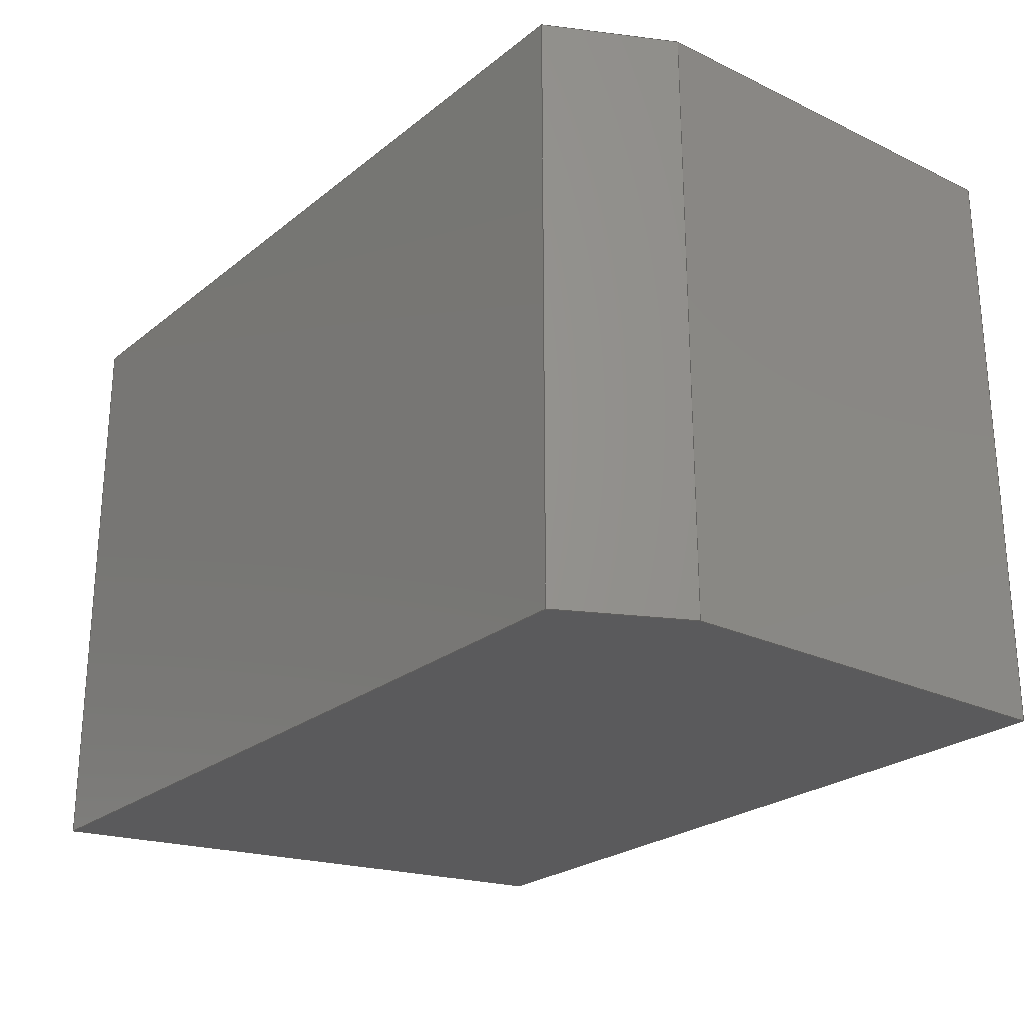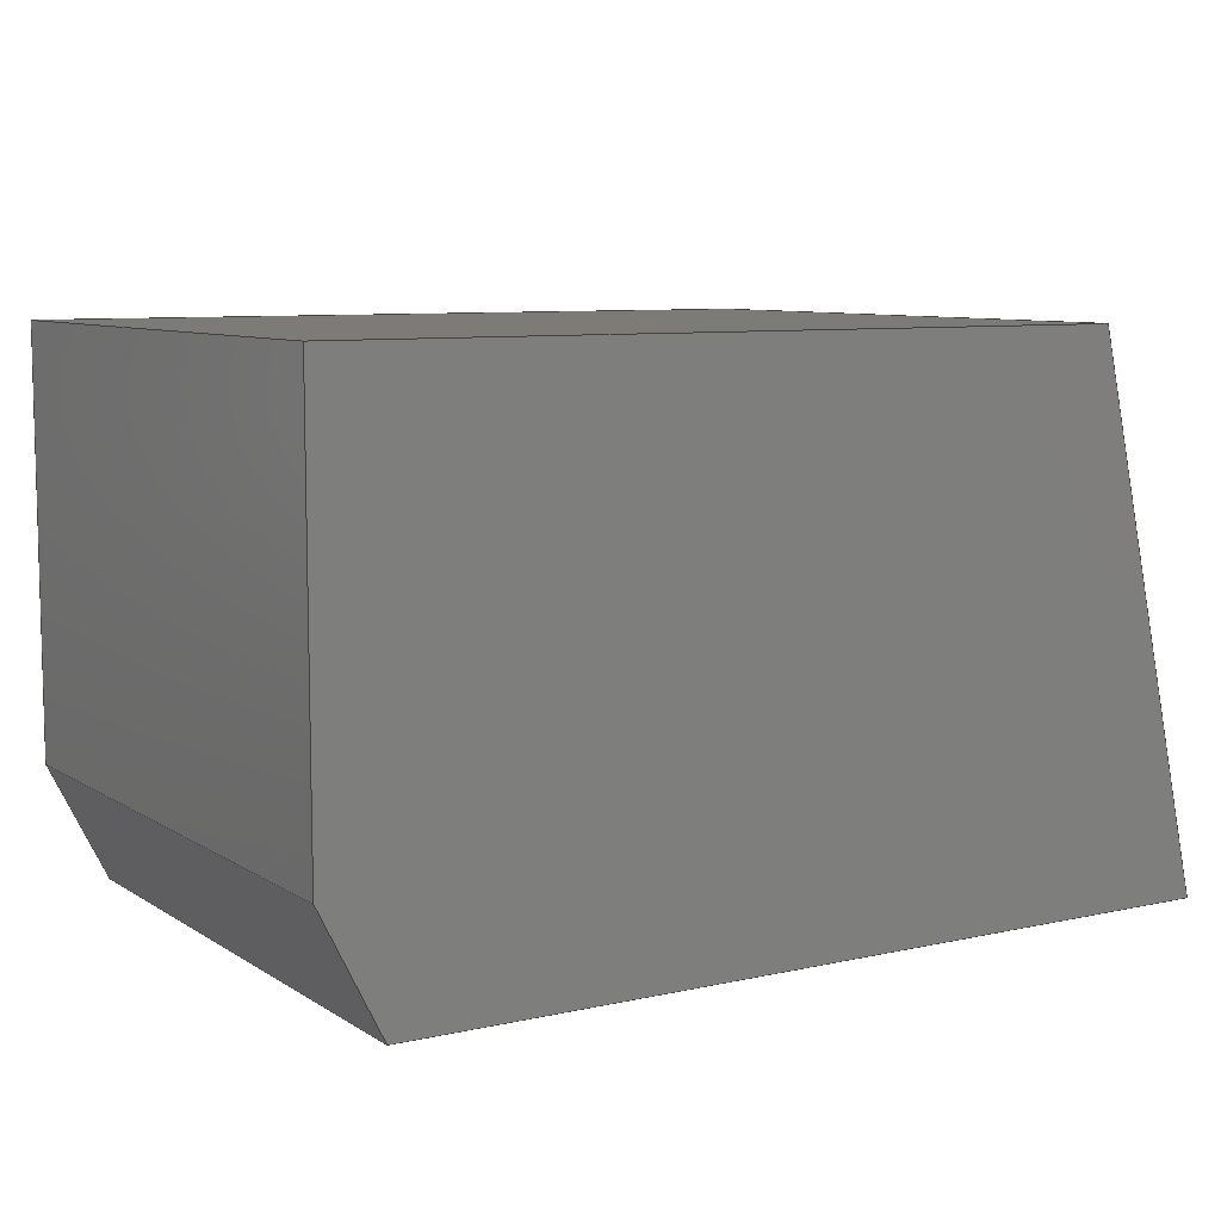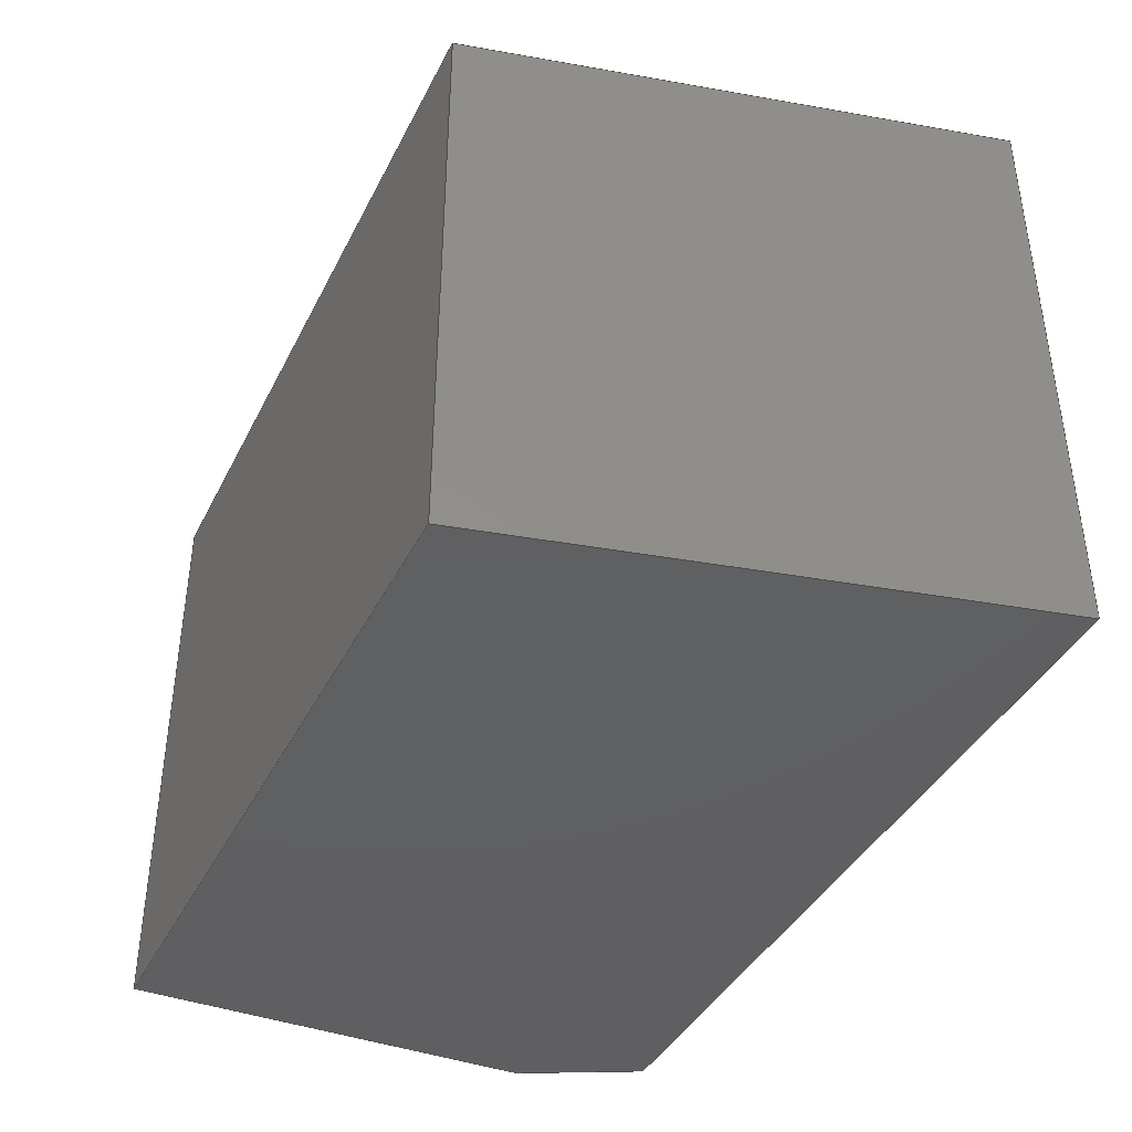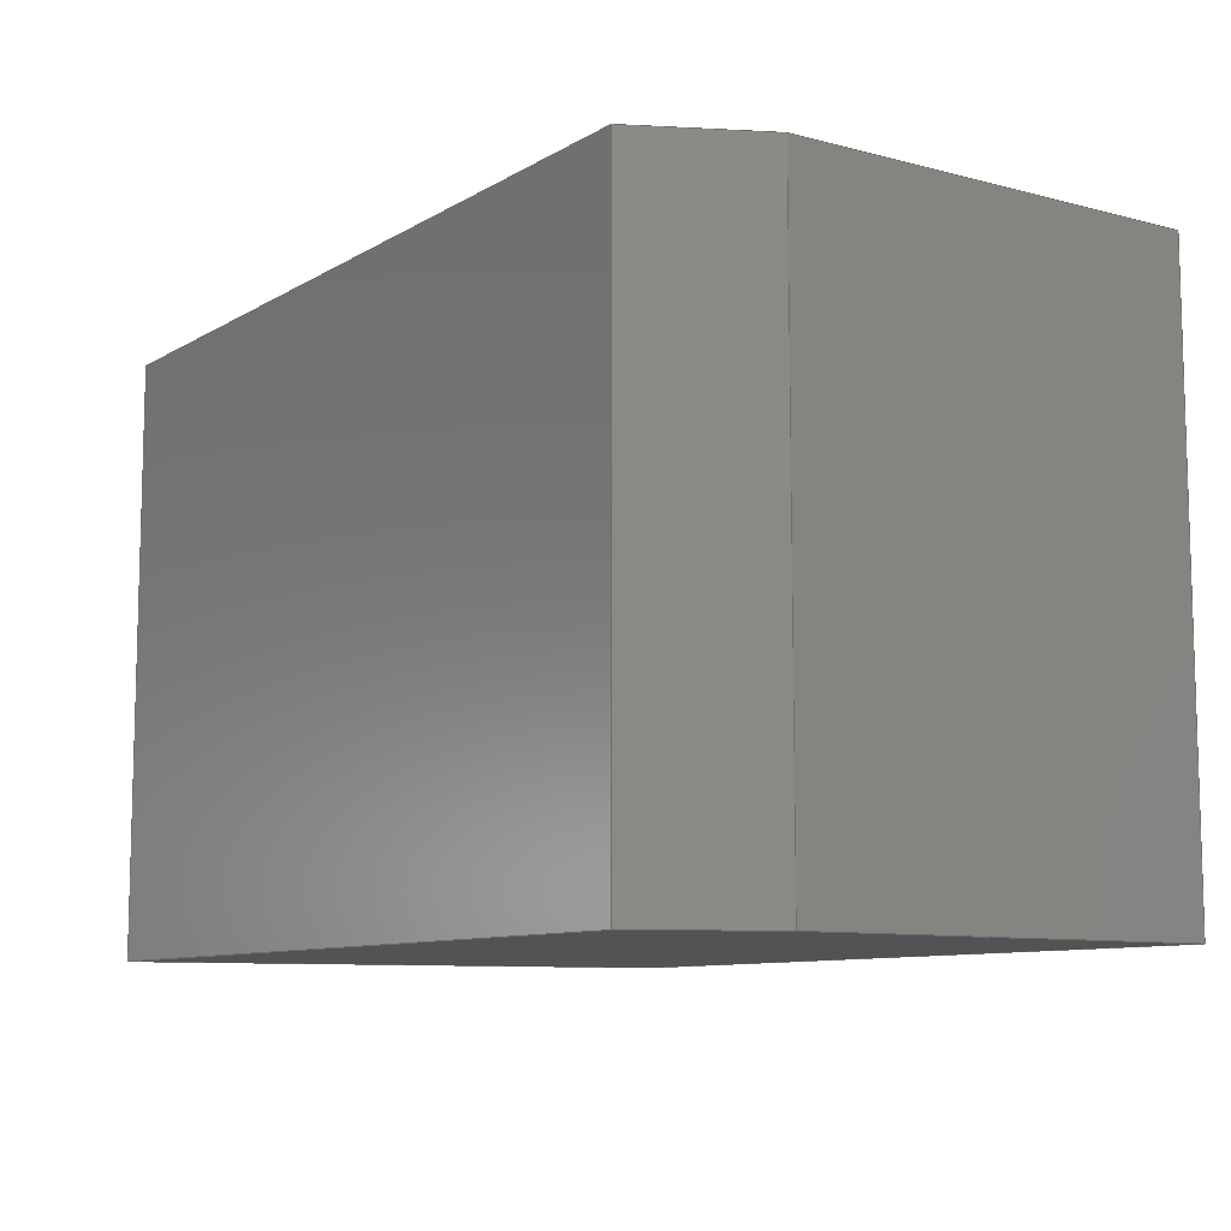
<metadata>
{"format":"step","ext":"step","renderer":"f3d","projection":"perspective","resolution":1024,"background":"white","views":[{"elev":-24.6,"azim":51.9,"up":"+Z"},{"elev":8.3,"azim":148.4,"up":"+Y"},{"elev":-40.2,"azim":-114.8,"up":"+Z"},{"elev":-9.5,"azim":55.7,"up":"+Z"}]}
</metadata>
<code>
ISO-10303-21;
DATA;
#1=MECHANICAL_DESIGN_GEOMETRIC_PRESENTATION_REPRESENTATION('',(#10,#11,
#12),#315);
#2=SHAPE_REPRESENTATION_RELATIONSHIP('SRR','None',#322,#3);
#3=ADVANCED_BREP_SHAPE_REPRESENTATION('',(#13,#14,#15),#314);
#4=CIRCLE('',#201,0.1414);
#5=CIRCLE('',#202,0.1414);
#6=CIRCLE('',#206,0.1414);
#7=CIRCLE('',#207,0.1414);
#8=CYLINDRICAL_SURFACE('',#200,0.1414);
#9=CYLINDRICAL_SURFACE('',#205,0.1414);
#10=STYLED_ITEM('',(#332),#13);
#11=STYLED_ITEM('',(#331),#14);
#12=STYLED_ITEM('',(#331),#15);
#13=MANIFOLD_SOLID_BREP('Body1',#177);
#14=MANIFOLD_SOLID_BREP('Body2',#178);
#15=MANIFOLD_SOLID_BREP('Body3',#179);
#16=FACE_OUTER_BOUND('',#29,.T.);
#17=FACE_OUTER_BOUND('',#30,.T.);
#18=FACE_OUTER_BOUND('',#31,.T.);
#19=FACE_OUTER_BOUND('',#32,.T.);
#20=FACE_OUTER_BOUND('',#33,.T.);
#21=FACE_OUTER_BOUND('',#34,.T.);
#22=FACE_OUTER_BOUND('',#35,.T.);
#23=FACE_OUTER_BOUND('',#36,.T.);
#24=FACE_OUTER_BOUND('',#37,.T.);
#25=FACE_OUTER_BOUND('',#38,.T.);
#26=FACE_OUTER_BOUND('',#39,.T.);
#27=FACE_OUTER_BOUND('',#40,.T.);
#28=FACE_OUTER_BOUND('',#41,.T.);
#29=EDGE_LOOP('',(#111,#112,#113,#114,#115));
#30=EDGE_LOOP('',(#116,#117,#118,#119));
#31=EDGE_LOOP('',(#120,#121,#122,#123));
#32=EDGE_LOOP('',(#124,#125,#126,#127));
#33=EDGE_LOOP('',(#128,#129,#130,#131));
#34=EDGE_LOOP('',(#132,#133,#134,#135));
#35=EDGE_LOOP('',(#136,#137,#138,#139,#140));
#36=EDGE_LOOP('',(#141,#142,#143,#144));
#37=EDGE_LOOP('',(#145));
#38=EDGE_LOOP('',(#146));
#39=EDGE_LOOP('',(#147,#148,#149,#150));
#40=EDGE_LOOP('',(#151));
#41=EDGE_LOOP('',(#152));
#42=LINE('',#267,#59);
#43=LINE('',#269,#60);
#44=LINE('',#271,#61);
#45=LINE('',#273,#62);
#46=LINE('',#274,#63);
#47=LINE('',#277,#64);
#48=LINE('',#279,#65);
#49=LINE('',#280,#66);
#50=LINE('',#283,#67);
#51=LINE('',#284,#68);
#52=LINE('',#287,#69);
#53=LINE('',#288,#70);
#54=LINE('',#291,#71);
#55=LINE('',#292,#72);
#56=LINE('',#294,#73);
#57=LINE('',#300,#74);
#58=LINE('',#308,#75);
#59=VECTOR('',#214,1);
#60=VECTOR('',#215,1);
#61=VECTOR('',#216,1);
#62=VECTOR('',#217,1);
#63=VECTOR('',#218,1);
#64=VECTOR('',#221,1);
#65=VECTOR('',#222,1);
#66=VECTOR('',#223,1);
#67=VECTOR('',#226,1);
#68=VECTOR('',#227,1);
#69=VECTOR('',#230,1);
#70=VECTOR('',#231,1);
#71=VECTOR('',#234,1);
#72=VECTOR('',#235,1);
#73=VECTOR('',#238,1);
#74=VECTOR('',#245,0.1414);
#75=VECTOR('',#256,0.1414);
#76=VERTEX_POINT('',#265);
#77=VERTEX_POINT('',#266);
#78=VERTEX_POINT('',#268);
#79=VERTEX_POINT('',#270);
#80=VERTEX_POINT('',#272);
#81=VERTEX_POINT('',#276);
#82=VERTEX_POINT('',#278);
#83=VERTEX_POINT('',#282);
#84=VERTEX_POINT('',#286);
#85=VERTEX_POINT('',#290);
#86=VERTEX_POINT('',#297);
#87=VERTEX_POINT('',#299);
#88=VERTEX_POINT('',#305);
#89=VERTEX_POINT('',#307);
#90=EDGE_CURVE('',#76,#77,#42,.T.);
#91=EDGE_CURVE('',#77,#78,#43,.T.);
#92=EDGE_CURVE('',#78,#79,#44,.T.);
#93=EDGE_CURVE('',#79,#80,#45,.T.);
#94=EDGE_CURVE('',#80,#76,#46,.T.);
#95=EDGE_CURVE('',#81,#77,#47,.T.);
#96=EDGE_CURVE('',#82,#81,#48,.T.);
#97=EDGE_CURVE('',#78,#82,#49,.T.);
#98=EDGE_CURVE('',#83,#82,#50,.T.);
#99=EDGE_CURVE('',#79,#83,#51,.T.);
#100=EDGE_CURVE('',#84,#83,#52,.T.);
#101=EDGE_CURVE('',#80,#84,#53,.T.);
#102=EDGE_CURVE('',#85,#84,#54,.T.);
#103=EDGE_CURVE('',#76,#85,#55,.T.);
#104=EDGE_CURVE('',#81,#85,#56,.T.);
#105=EDGE_CURVE('',#86,#86,#4,.T.);
#106=EDGE_CURVE('',#86,#87,#57,.T.);
#107=EDGE_CURVE('',#87,#87,#5,.T.);
#108=EDGE_CURVE('',#88,#88,#6,.T.);
#109=EDGE_CURVE('',#88,#89,#58,.T.);
#110=EDGE_CURVE('',#89,#89,#7,.T.);
#111=ORIENTED_EDGE('',*,*,#90,.T.);
#112=ORIENTED_EDGE('',*,*,#91,.T.);
#113=ORIENTED_EDGE('',*,*,#92,.T.);
#114=ORIENTED_EDGE('',*,*,#93,.T.);
#115=ORIENTED_EDGE('',*,*,#94,.T.);
#116=ORIENTED_EDGE('',*,*,#95,.F.);
#117=ORIENTED_EDGE('',*,*,#96,.F.);
#118=ORIENTED_EDGE('',*,*,#97,.F.);
#119=ORIENTED_EDGE('',*,*,#91,.F.);
#120=ORIENTED_EDGE('',*,*,#97,.T.);
#121=ORIENTED_EDGE('',*,*,#98,.F.);
#122=ORIENTED_EDGE('',*,*,#99,.F.);
#123=ORIENTED_EDGE('',*,*,#92,.F.);
#124=ORIENTED_EDGE('',*,*,#99,.T.);
#125=ORIENTED_EDGE('',*,*,#100,.F.);
#126=ORIENTED_EDGE('',*,*,#101,.F.);
#127=ORIENTED_EDGE('',*,*,#93,.F.);
#128=ORIENTED_EDGE('',*,*,#101,.T.);
#129=ORIENTED_EDGE('',*,*,#102,.F.);
#130=ORIENTED_EDGE('',*,*,#103,.F.);
#131=ORIENTED_EDGE('',*,*,#94,.F.);
#132=ORIENTED_EDGE('',*,*,#103,.T.);
#133=ORIENTED_EDGE('',*,*,#104,.F.);
#134=ORIENTED_EDGE('',*,*,#95,.T.);
#135=ORIENTED_EDGE('',*,*,#90,.F.);
#136=ORIENTED_EDGE('',*,*,#104,.T.);
#137=ORIENTED_EDGE('',*,*,#102,.T.);
#138=ORIENTED_EDGE('',*,*,#100,.T.);
#139=ORIENTED_EDGE('',*,*,#98,.T.);
#140=ORIENTED_EDGE('',*,*,#96,.T.);
#141=ORIENTED_EDGE('',*,*,#105,.F.);
#142=ORIENTED_EDGE('',*,*,#106,.T.);
#143=ORIENTED_EDGE('',*,*,#107,.T.);
#144=ORIENTED_EDGE('',*,*,#106,.F.);
#145=ORIENTED_EDGE('',*,*,#105,.T.);
#146=ORIENTED_EDGE('',*,*,#107,.F.);
#147=ORIENTED_EDGE('',*,*,#108,.F.);
#148=ORIENTED_EDGE('',*,*,#109,.T.);
#149=ORIENTED_EDGE('',*,*,#110,.T.);
#150=ORIENTED_EDGE('',*,*,#109,.F.);
#151=ORIENTED_EDGE('',*,*,#108,.T.);
#152=ORIENTED_EDGE('',*,*,#110,.F.);
#153=PLANE('',#193);
#154=PLANE('',#194);
#155=PLANE('',#195);
#156=PLANE('',#196);
#157=PLANE('',#197);
#158=PLANE('',#198);
#159=PLANE('',#199);
#160=PLANE('',#203);
#161=PLANE('',#204);
#162=PLANE('',#208);
#163=PLANE('',#209);
#164=ADVANCED_FACE('',(#16),#153,.T.);
#165=ADVANCED_FACE('',(#17),#154,.T.);
#166=ADVANCED_FACE('',(#18),#155,.T.);
#167=ADVANCED_FACE('',(#19),#156,.T.);
#168=ADVANCED_FACE('',(#20),#157,.T.);
#169=ADVANCED_FACE('',(#21),#158,.T.);
#170=ADVANCED_FACE('',(#22),#159,.T.);
#171=ADVANCED_FACE('',(#23),#8,.T.);
#172=ADVANCED_FACE('',(#24),#160,.T.);
#173=ADVANCED_FACE('',(#25),#161,.F.);
#174=ADVANCED_FACE('',(#26),#9,.T.);
#175=ADVANCED_FACE('',(#27),#162,.T.);
#176=ADVANCED_FACE('',(#28),#163,.F.);
#177=CLOSED_SHELL('',(#164,#165,#166,#167,#168,#169,#170));
#178=CLOSED_SHELL('',(#171,#172,#173));
#179=CLOSED_SHELL('',(#174,#175,#176));
#180=DERIVED_UNIT_ELEMENT(#182,1);
#181=DERIVED_UNIT_ELEMENT(#317,3);
#182=(
MASS_UNIT()
NAMED_UNIT(*)
SI_UNIT(.KILO.,.GRAM.)
);
#183=DERIVED_UNIT((#180,#181));
#184=MEASURE_REPRESENTATION_ITEM('density measure',
POSITIVE_RATIO_MEASURE(7850),#183);
#185=PROPERTY_DEFINITION_REPRESENTATION(#190,#187);
#186=PROPERTY_DEFINITION_REPRESENTATION(#191,#188);
#187=REPRESENTATION('material name',(#189),#314);
#188=REPRESENTATION('density',(#184),#314);
#189=DESCRIPTIVE_REPRESENTATION_ITEM('Steel','Steel');
#190=PROPERTY_DEFINITION('material property','material name',#324);
#191=PROPERTY_DEFINITION('material property','density of part',#324);
#192=AXIS2_PLACEMENT_3D('placement',#263,#210,#211);
#193=AXIS2_PLACEMENT_3D('',#264,#212,#213);
#194=AXIS2_PLACEMENT_3D('',#275,#219,#220);
#195=AXIS2_PLACEMENT_3D('',#281,#224,#225);
#196=AXIS2_PLACEMENT_3D('',#285,#228,#229);
#197=AXIS2_PLACEMENT_3D('',#289,#232,#233);
#198=AXIS2_PLACEMENT_3D('',#293,#236,#237);
#199=AXIS2_PLACEMENT_3D('',#295,#239,#240);
#200=AXIS2_PLACEMENT_3D('',#296,#241,#242);
#201=AXIS2_PLACEMENT_3D('',#298,#243,#244);
#202=AXIS2_PLACEMENT_3D('',#301,#246,#247);
#203=AXIS2_PLACEMENT_3D('',#302,#248,#249);
#204=AXIS2_PLACEMENT_3D('',#303,#250,#251);
#205=AXIS2_PLACEMENT_3D('',#304,#252,#253);
#206=AXIS2_PLACEMENT_3D('',#306,#254,#255);
#207=AXIS2_PLACEMENT_3D('',#309,#257,#258);
#208=AXIS2_PLACEMENT_3D('',#310,#259,#260);
#209=AXIS2_PLACEMENT_3D('',#311,#261,#262);
#210=DIRECTION('axis',(0,0,1));
#211=DIRECTION('refdir',(1,0,0));
#212=DIRECTION('center_axis',(0,0,-1));
#213=DIRECTION('ref_axis',(-1,0,0));
#214=DIRECTION('',(-1,0,0));
#215=DIRECTION('',(0.2169,0.9762,0));
#216=DIRECTION('',(1,0,0));
#217=DIRECTION('',(0,-1,0));
#218=DIRECTION('',(-0.4472,-0.8944,0));
#219=DIRECTION('center_axis',(-0.9762,0.2169,0));
#220=DIRECTION('ref_axis',(-0.2169,-0.9762,0));
#221=DIRECTION('',(0,0,-1));
#222=DIRECTION('',(-0.2169,-0.9762,0));
#223=DIRECTION('',(0,0,1));
#224=DIRECTION('center_axis',(0,1,0));
#225=DIRECTION('ref_axis',(-1,0,0));
#226=DIRECTION('',(-1,0,0));
#227=DIRECTION('',(0,0,1));
#228=DIRECTION('center_axis',(1,0,0));
#229=DIRECTION('ref_axis',(0,1,0));
#230=DIRECTION('',(0,1,0));
#231=DIRECTION('',(0,0,1));
#232=DIRECTION('center_axis',(0.8944,-0.4472,0));
#233=DIRECTION('ref_axis',(0.4472,0.8944,0));
#234=DIRECTION('',(0.4472,0.8944,0));
#235=DIRECTION('',(0,0,1));
#236=DIRECTION('center_axis',(0,-1,0));
#237=DIRECTION('ref_axis',(1,0,0));
#238=DIRECTION('',(1,0,0));
#239=DIRECTION('center_axis',(0,0,1));
#240=DIRECTION('ref_axis',(1,0,0));
#241=DIRECTION('center_axis',(0,0,1));
#242=DIRECTION('ref_axis',(1,0,0));
#243=DIRECTION('center_axis',(0,0,1));
#244=DIRECTION('ref_axis',(1,0,0));
#245=DIRECTION('',(0,0,-1));
#246=DIRECTION('center_axis',(0,0,1));
#247=DIRECTION('ref_axis',(1,0,0));
#248=DIRECTION('center_axis',(0,0,1));
#249=DIRECTION('ref_axis',(1,0,0));
#250=DIRECTION('center_axis',(0,0,1));
#251=DIRECTION('ref_axis',(1,0,0));
#252=DIRECTION('center_axis',(0,0,1));
#253=DIRECTION('ref_axis',(1,0,0));
#254=DIRECTION('center_axis',(0,0,1));
#255=DIRECTION('ref_axis',(1,0,0));
#256=DIRECTION('',(0,0,-1));
#257=DIRECTION('center_axis',(0,0,1));
#258=DIRECTION('ref_axis',(1,0,0));
#259=DIRECTION('center_axis',(0,0,1));
#260=DIRECTION('ref_axis',(1,0,0));
#261=DIRECTION('center_axis',(0,0,1));
#262=DIRECTION('ref_axis',(1,0,0));
#263=CARTESIAN_POINT('',(0,0,0));
#264=CARTESIAN_POINT('Origin',(-0.75,2.25,-2.5));
#265=CARTESIAN_POINT('',(2.5,0,-2.5));
#266=CARTESIAN_POINT('',(-4.5,0,-2.5));
#267=CARTESIAN_POINT('',(2.5,0,-2.5));
#268=CARTESIAN_POINT('',(-3.5,4.5,-2.5));
#269=CARTESIAN_POINT('',(-4.5,0,-2.5));
#270=CARTESIAN_POINT('',(3,4.5,-2.5));
#271=CARTESIAN_POINT('',(-3.5,4.5,-2.5));
#272=CARTESIAN_POINT('',(3,1,-2.5));
#273=CARTESIAN_POINT('',(3,4.5,-2.5));
#274=CARTESIAN_POINT('',(3,1,-2.5));
#275=CARTESIAN_POINT('Origin',(-3.5,4.5,0));
#276=CARTESIAN_POINT('',(-4.5,0,2.5));
#277=CARTESIAN_POINT('',(-4.5,0,0));
#278=CARTESIAN_POINT('',(-3.5,4.5,2.5));
#279=CARTESIAN_POINT('',(-4.5,0,2.5));
#280=CARTESIAN_POINT('',(-3.5,4.5,0));
#281=CARTESIAN_POINT('Origin',(3,4.5,0));
#282=CARTESIAN_POINT('',(3,4.5,2.5));
#283=CARTESIAN_POINT('',(-3.5,4.5,2.5));
#284=CARTESIAN_POINT('',(3,4.5,0));
#285=CARTESIAN_POINT('Origin',(3,1,0));
#286=CARTESIAN_POINT('',(3,1,2.5));
#287=CARTESIAN_POINT('',(3,4.5,2.5));
#288=CARTESIAN_POINT('',(3,1,0));
#289=CARTESIAN_POINT('Origin',(2.5,0,0));
#290=CARTESIAN_POINT('',(2.5,0,2.5));
#291=CARTESIAN_POINT('',(3,1,2.5));
#292=CARTESIAN_POINT('',(2.5,0,0));
#293=CARTESIAN_POINT('Origin',(-4.5,0,0));
#294=CARTESIAN_POINT('',(2.5,0,2.5));
#295=CARTESIAN_POINT('Origin',(-0.75,2.25,2.5));
#296=CARTESIAN_POINT('Origin',(-2.2,1.3,2.5));
#297=CARTESIAN_POINT('',(-2.341,1.3,2.6));
#298=CARTESIAN_POINT('Origin',(-2.2,1.3,2.6));
#299=CARTESIAN_POINT('',(-2.341,1.3,2.5));
#300=CARTESIAN_POINT('',(-2.341,1.3,2.5));
#301=CARTESIAN_POINT('Origin',(-2.2,1.3,2.5));
#302=CARTESIAN_POINT('Origin',(-2.2,1.3,2.6));
#303=CARTESIAN_POINT('Origin',(-2.2,1.3,2.5));
#304=CARTESIAN_POINT('Origin',(0.7,1.3,2.5));
#305=CARTESIAN_POINT('',(0.5586,1.3,2.6));
#306=CARTESIAN_POINT('Origin',(0.7,1.3,2.6));
#307=CARTESIAN_POINT('',(0.5586,1.3,2.5));
#308=CARTESIAN_POINT('',(0.5586,1.3,2.5));
#309=CARTESIAN_POINT('Origin',(0.7,1.3,2.5));
#310=CARTESIAN_POINT('Origin',(0.7,1.3,2.6));
#311=CARTESIAN_POINT('Origin',(0.7,1.3,2.5));
#312=UNCERTAINTY_MEASURE_WITH_UNIT(LENGTH_MEASURE(0.001),#316,
'DISTANCE_ACCURACY_VALUE',
'Maximum model space distance between geometric entities at asserted c
onnectivities');
#313=UNCERTAINTY_MEASURE_WITH_UNIT(LENGTH_MEASURE(0.001),#316,
'DISTANCE_ACCURACY_VALUE',
'Maximum model space distance between geometric entities at asserted c
onnectivities');
#314=(
GEOMETRIC_REPRESENTATION_CONTEXT(3)
GLOBAL_UNCERTAINTY_ASSIGNED_CONTEXT((#312))
GLOBAL_UNIT_ASSIGNED_CONTEXT((#316,#318,#319))
REPRESENTATION_CONTEXT('','3D')
);
#315=(
GEOMETRIC_REPRESENTATION_CONTEXT(3)
GLOBAL_UNCERTAINTY_ASSIGNED_CONTEXT((#313))
GLOBAL_UNIT_ASSIGNED_CONTEXT((#316,#318,#319))
REPRESENTATION_CONTEXT('','3D')
);
#316=(
LENGTH_UNIT()
NAMED_UNIT(*)
SI_UNIT(.CENTI.,.METRE.)
);
#317=(
LENGTH_UNIT()
NAMED_UNIT(*)
SI_UNIT($,.METRE.)
);
#318=(
NAMED_UNIT(*)
PLANE_ANGLE_UNIT()
SI_UNIT($,.RADIAN.)
);
#319=(
NAMED_UNIT(*)
SI_UNIT($,.STERADIAN.)
SOLID_ANGLE_UNIT()
);
#320=SHAPE_DEFINITION_REPRESENTATION(#321,#322);
#321=PRODUCT_DEFINITION_SHAPE('',$,#324);
#322=SHAPE_REPRESENTATION('',(#192),#314);
#323=PRODUCT_DEFINITION_CONTEXT('part definition',#328,'design');
#324=PRODUCT_DEFINITION('Untitled','Untitled',#325,#323);
#325=PRODUCT_DEFINITION_FORMATION('',$,#330);
#326=PRODUCT_RELATED_PRODUCT_CATEGORY('Untitled','Untitled',(#330));
#327=APPLICATION_PROTOCOL_DEFINITION('international standard',
'automotive_design',2009,#328);
#328=APPLICATION_CONTEXT(
'Core Data for Automotive Mechanical Design Process');
#329=PRODUCT_CONTEXT('part definition',#328,'mechanical');
#330=PRODUCT('Untitled','Untitled',$,(#329));
#331=PRESENTATION_STYLE_ASSIGNMENT((#333));
#332=PRESENTATION_STYLE_ASSIGNMENT((#334));
#333=SURFACE_STYLE_USAGE(.BOTH.,#335);
#334=SURFACE_STYLE_USAGE(.BOTH.,#336);
#335=SURFACE_SIDE_STYLE('',(#337));
#336=SURFACE_SIDE_STYLE('',(#338));
#337=SURFACE_STYLE_FILL_AREA(#339);
#338=SURFACE_STYLE_FILL_AREA(#340);
#339=FILL_AREA_STYLE('Steel - Satin',(#341));
#340=FILL_AREA_STYLE('Bamboo Light - Semigloss',(#342));
#341=FILL_AREA_STYLE_COLOUR('Steel - Satin',#343);
#342=FILL_AREA_STYLE_COLOUR('Bamboo Light - Semigloss',#344);
#343=COLOUR_RGB('Steel - Satin',0.6275,0.6275,0.6275);
#344=COLOUR_RGB('Bamboo Light - Semigloss',0,0,0);
ENDSEC;
END-ISO-10303-21;

</code>
